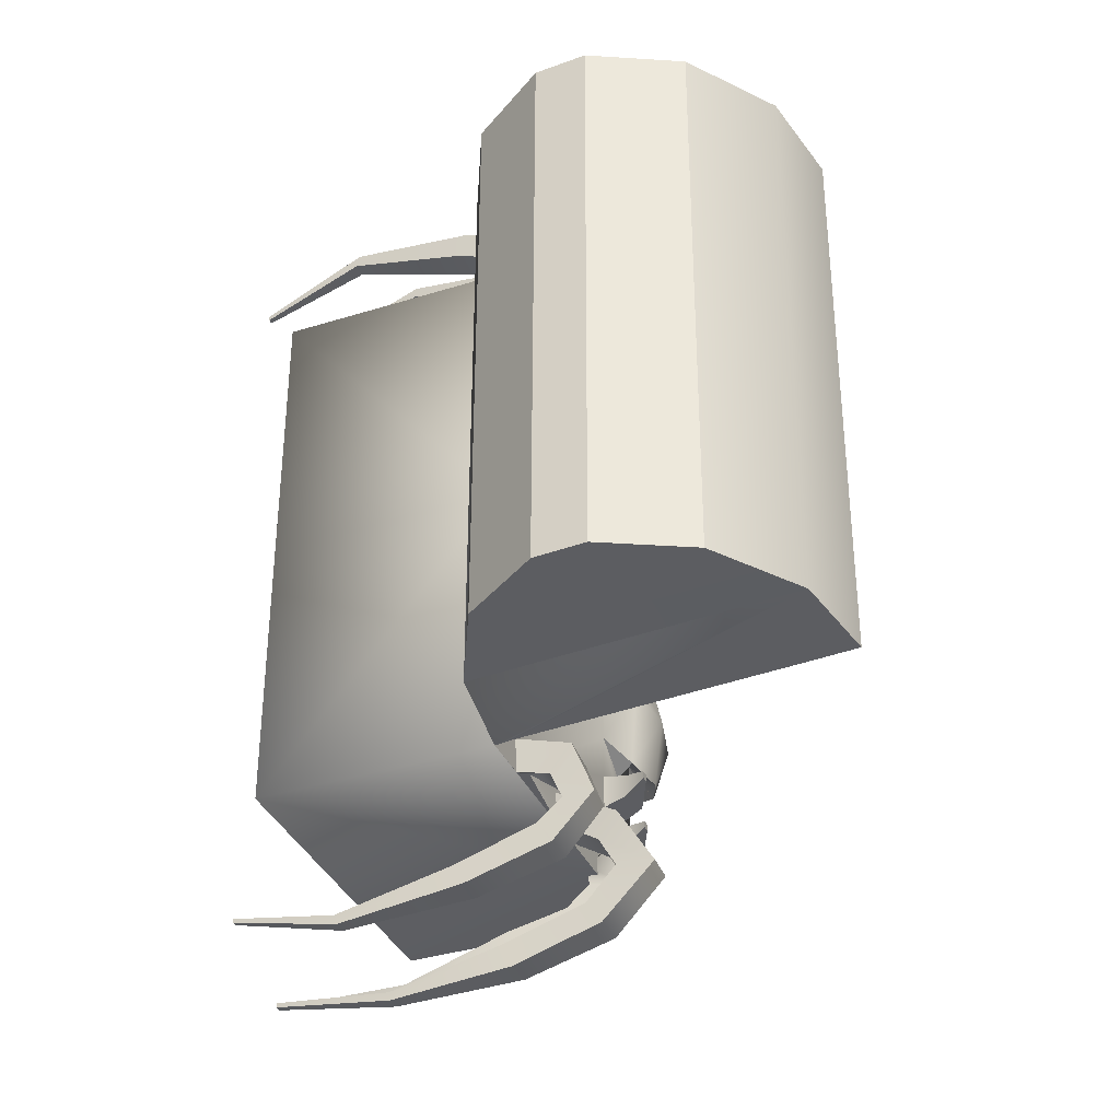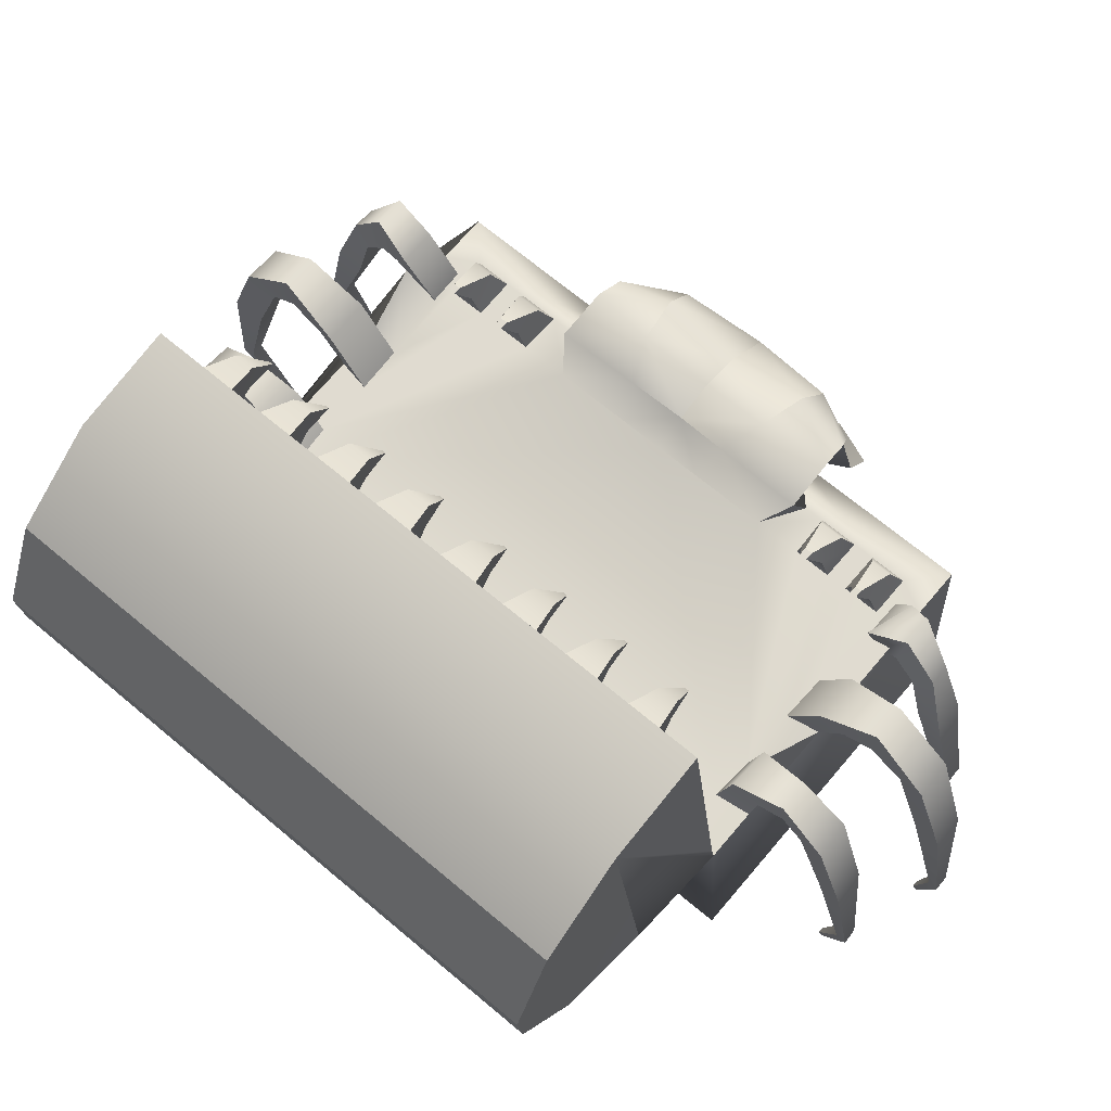
<metadata>
{"format":"obj","ext":"obj","renderer":"f3d","projection":"perspective","resolution":1024,"background":"white","views":[{"elev":-36.8,"azim":108.2,"up":"+Z"},{"elev":66.0,"azim":130.7,"up":"+Y"}]}
</metadata>
<code>
o cofreArana:Mesh
v -1.248 4.291 2.682
v -1.169 4.286 2.682
v -1.169 4.286 2.609
v -1.248 4.291 2.611
v -1.26 4.291 2.056
v -1.172 4.285 2.054
v -1.172 4.285 1.974
v -1.26 4.291 1.971
v -1.497 0.9504 4.239
v -1.493 0.95 4.28
v -1.56 0.941 4.276
v -1.573 0.9342 4.235
v -0.4096 0.4029 4.559
v -0.3993 0.4033 4.614
v -0.4773 0.4085 4.611
v -0.4763 0.4074 4.56
v 0.633 0.1879 4.237
v 0.6399 0.1873 4.285
v 0.5782 0.1915 4.282
v 0.5731 0.192 4.237
v 1.597 3.566 -0.001998
v 1.61 3.567 2.997
v 1.611 3.568 3.165
v 1.428 0.9059 3.169
v 1.414 0.9041 0.000339
v 1.418 6.59 0.3506
v 1.456 6.585 0.3497
v 1.456 6.585 0.3874
v 1.418 6.59 0.389
v 1.42 6.593 1.065
v 1.46 6.587 1.066
v 1.461 6.587 1.099
v 1.42 6.593 1.103
v 1.422 6.595 1.773
v 1.465 6.589 1.774
v 1.465 6.589 1.81
v 1.422 6.595 1.812
v 1.425 6.597 2.482
v 1.467 6.591 2.483
v 1.468 6.591 2.517
v 1.426 6.597 2.518
v -2.173 3.815 1.236
v -1.814 3.8 1.598
v -1.663 4.018 1.533
v -2.211 4.125 1.528
v -1.383 3.77 1.317
v -1.273 4.288 -2.66
v -1.272 4.288 -2.589
v -1.193 4.283 -2.588
v -1.194 4.283 -2.661
v -1.279 4.286 -2.035
v -1.278 4.286 -1.95
v -1.19 4.28 -1.954
v -1.191 4.28 -2.034
v -1.574 0.3821 -3.928
v -1.644 0.3869 -3.928
v -1.634 0.386 -3.967
v -1.57 0.3816 -3.969
v -0.4456 0.4447 -4.509
v -0.5123 0.4492 -4.509
v -0.5138 0.4503 -4.56
v -0.4358 0.445 -4.563
v 0.6052 0.3782 -4.051
v 0.5454 0.3823 -4.05
v 0.55 0.3818 -4.095
v 0.6117 0.3776 -4.099
v 1.399 0.9024 -3.168
v 1.583 3.557 -3.169
v 1.582 3.564 -3.001
v 1.415 6.588 -0.3716
v 1.415 6.588 -0.41
v 1.453 6.582 -0.4087
v 1.453 6.582 -0.371
v 1.411 6.586 -1.086
v 1.41 6.586 -1.124
v 1.451 6.58 -1.121
v 1.451 6.58 -1.087
v 1.406 6.584 -1.794
v 1.406 6.584 -1.833
v 1.449 6.577 -1.831
v 1.449 6.578 -1.795
v 1.403 6.582 -2.503
v 1.403 6.582 -2.539
v 1.445 6.575 -2.538
v 1.445 6.576 -2.504
v -2.192 3.822 -1.209
v -2.225 4.124 -1.497
v -1.677 4.016 -1.507
v -1.829 3.798 -1.57
v -1.395 3.768 -1.294
v 4.397 4.889 -0.01856
v 4.47 5.448 -0.02061
v 4.484 5.458 3.116
v 4.411 4.898 3.118
v 3.183 7.152 3.117
v 2.116 7.4 3.121
v 2.094 7.228 3.123
v 2.038 6.806 3.128
v 1.636 3.763 3.152
v 2.721 3.65 3.13
v 3.169 7.142 -0.02001
v 2.102 7.391 -0.01601
v 4.078 6.42 3.115
v 4.064 6.41 -0.02176
v 3.768 4.075 3.124
v 2.707 3.64 -0.00718
v 3.754 4.065 -0.01316
v -3.511 1.184 0.5258
v -3.454 1.142 0.04478
v -3.332 1.468 0.03899
v -3.426 1.571 0.6378
v -3.774 1.311 0.05947
v -3.685 1.275 0.5332
v -3.566 1.605 0.6442
v -3.717 1.559 0.05668
v -3.604 1.242 0.8935
v -3.489 1.591 1.054
v -3.02 1.835 0.02438
v -3.117 2.011 0.9299
v -3.456 2.183 0.9455
v -3.588 2.122 0.05043
v -3.272 2.1 1.388
v -2.715 2.268 0.01007
v -2.771 2.47 0.9678
v -3.157 2.562 0.9855
v -3.33 2.414 0.03837
v -2.923 2.511 1.389
v -2.629 2.923 0.005748
v -2.641 3.156 0.8704
v -3.005 3.243 0.8872
v -3.169 3.052 0.03061
v -2.804 3.2 1.292
v -2.547 3.36 0.01134
v -2.602 3.584 0.9291
v -2.957 3.805 0.9316
v -3.066 3.691 0.01946
v -2.747 3.676 1.405
v -3.868 0.9177 0.06402
v -3.813 1.021 0.7379
v -3.929 1.006 0.5232
v -4.008 0.9509 0.07044
v -3.707 0.9552 0.5155
v -3.737 0.8865 0.058
v -2.561 4.026 0.01729
v -2.6 4.175 0.8896
v -2.069 4.264 0.7828
v -2.148 4.072 0.01512
v -2.522 4.007 1.502
v -2.441 3.766 0.9457
v -2.402 3.67 0.01652
v -2.186 3.823 0.01544
v -1.114 4.113 3.245
v -1.632 3.788 3.182
v -2.172 3.825 3.184
v -2.353 1.163 3.186
v 1.071 3.604 3.169
v 0.6385 3.634 3.171
v -0.02002 3.679 3.174
v -0.4433 3.708 3.176
v -2.367 1.16 0.01915
v -0.4529 3.71 2.85
v -1.179 3.757 2.928
v -1.81 3.8 2.455
v -1.378 3.771 2.449
v -1.379 3.77 2.218
v -1.811 3.8 2.224
v -1.813 3.8 1.808
v -1.381 3.77 1.823
v -1.808 3.8 2.844
v -1.376 3.771 2.844
v -1.334 4.032 2.757
v -1.645 4.124 2.757
v -1.335 4.032 2.536
v -1.646 4.124 2.539
v -1.34 4.037 2.142
v -1.648 4.126 2.146
v -1.341 4.037 1.894
v -1.649 4.126 1.885
v -1.662 4.075 0.5965
v -1.733 3.936 0.01328
v -1.065 4.422 3.207
v -1.101 4.213 3.356
v -1.569 3.784 2.941
v -1.466 4.44 3.216
v -1.545 4.243 3.358
v -1.143 4.647 3.623
v -1.11 4.223 3.561
v -1.475 4.65 3.625
v -1.467 4.247 3.563
v -1.161 4.151 3.998
v -1.111 3.968 3.805
v -1.385 4.158 3.99
v -1.461 3.992 3.807
v -1.093 3.411 4.238
v -1.121 3.3 3.972
v -1.426 3.429 4.227
v -1.474 3.324 3.973
v -1.134 2.16 4.516
v -1.339 2.173 4.511
v -1.148 2.131 4.396
v -1.375 2.146 4.397
v 0.04197 3.674 2.829
v 0.06939 4.3 3.22
v -0.008804 4.073 3.475
v -0.4269 4.322 3.236
v -0.4321 4.102 3.477
v 0.02193 4.679 3.838
v 0.005593 4.262 3.809
v -0.3466 4.686 3.838
v -0.4177 4.291 3.811
v 0.01519 4.112 4.446
v -0.0511 3.919 4.163
v -0.3875 4.129 4.432
v -0.3944 3.942 4.165
v -0.005831 3.158 4.775
v -0.0598 3.041 4.479
v -0.3525 3.175 4.76
v -0.3555 3.061 4.48
v -0.07672 1.815 4.91
v -0.2389 1.825 4.905
v -0.09957 1.793 4.804
v -0.238 1.803 4.804
v 1.118 3.601 2.799
v 1.103 4.005 3.139
v 1.038 3.752 3.406
v 0.6721 3.631 2.832
v 0.6555 4.014 3.163
v 0.6055 3.782 3.408
v 1.059 4.223 3.699
v 1.034 3.88 3.703
v 0.722 4.217 3.699
v 0.6329 3.908 3.705
v 1.064 3.785 4.205
v 1.008 3.611 3.932
v 0.6703 3.797 4.184
v 0.6271 3.637 3.934
v 1.029 2.844 4.499
v 0.9822 2.736 4.242
v 0.6745 2.858 4.479
v 0.6385 2.759 4.243
v 0.9181 1.469 4.66
v 0.8966 1.426 4.539
v 0.7532 1.477 4.651
v 0.737 1.437 4.54
v 2.023 6.794 -0.01383
v 2.024 6.795 0.1474
v 2.081 7.221 0.1542
v 2.08 7.22 -0.01539
v 2.082 7.222 0.5832
v 2.026 6.796 0.5692
v 2.028 6.797 0.8933
v 2.084 7.222 0.8761
v 2.085 7.223 1.282
v 2.029 6.799 1.245
v 2.031 6.8 1.608
v 2.087 7.224 1.599
v 2.088 7.225 1.977
v 2.032 6.801 1.959
v 2.034 6.803 2.33
v 2.09 7.226 2.313
v 1.776 6.762 0.2384
v 1.716 7.075 0.2426
v 1.777 6.763 0.487
v 1.717 7.075 0.4955
v 1.776 6.761 0.9718
v 1.717 7.071 0.9619
v 1.777 6.761 1.178
v 1.718 7.072 1.201
v 1.772 6.77 1.692
v 1.718 7.056 1.687
v 1.773 6.771 1.883
v 1.719 7.057 1.893
v 1.779 6.765 2.405
v 1.723 7.058 2.396
v 2.036 6.804 2.674
v 1.78 6.766 2.596
v 2.092 7.227 2.676
v 1.724 7.058 2.598
v 1.074 3.602 0.000441
v -1.389 3.769 0.01177
v -1.387 3.769 0.4991
v 2.037 6.805 2.987
v 2.093 7.228 2.985
v 1.635 3.762 2.998
v 1.622 3.752 -0.002681
v 4.383 4.879 -3.155
v 4.456 5.439 -3.158
v 3.155 7.133 -3.157
v 2.693 3.63 -3.144
v 1.608 3.744 -3.157
v 2.01 6.787 -3.156
v 2.066 7.209 -3.154
v 2.088 7.381 -3.153
v 4.05 6.401 -3.159
v 3.74 4.056 -3.15
v -3.555 1.183 -0.429
v -3.48 1.571 -0.5488
v -3.62 1.604 -0.5424
v -3.729 1.275 -0.4204
v -3.582 1.59 -0.9578
v -3.681 1.241 -0.7866
v -3.2 2.01 -0.8686
v -3.539 2.182 -0.853
v -3.396 2.099 -1.311
v -2.859 2.469 -0.9386
v -3.245 2.561 -0.9209
v -3.049 2.509 -1.344
v -2.721 3.155 -0.8544
v -3.084 3.242 -0.8376
v -2.922 3.198 -1.259
v -2.611 3.583 -0.8907
v -2.967 3.809 -0.8934
v -2.763 3.682 -1.37
v -3.986 1.011 -0.3878
v -3.875 1.02 -0.6122
v -3.749 0.9547 -0.4004
v -2.076 4.263 -0.7534
v -2.61 4.179 -0.8538
v -2.536 4.012 -1.467
v -2.441 3.756 -0.8993
v -1.229 3.756 -3.158
v -0.4727 3.704 -3.161
v -0.0494 3.675 -3.163
v 0.5596 3.572 -2.9
v 1.042 3.601 -3.168
v -2.382 1.16 -3.151
v -2.201 3.822 -3.153
v -1.666 3.777 -3.158
v -0.4798 3.705 -2.835
v -1.206 3.754 -2.906
v -1.833 3.797 -2.428
v -1.832 3.797 -2.197
v -1.4 3.768 -2.195
v -1.401 3.768 -2.426
v -1.83 3.798 -1.78
v -1.398 3.768 -1.8
v -1.839 3.791 -2.818
v -1.671 4.118 -2.732
v -1.36 4.029 -2.735
v -1.402 3.768 -2.821
v -1.36 4.024 -2.512
v -1.67 4.119 -2.514
v -1.667 4.123 -2.12
v -1.36 4.032 -2.119
v -1.357 4.024 -1.864
v -1.666 4.124 -1.859
v -1.667 4.075 -0.5707
v -1.169 3.645 -3.053
v -1.132 3.855 -2.904
v -1.575 4.055 -3.098
v -1.596 3.781 -2.916
v -1.63 3.75 -3.127
v -1.18 3.655 -3.258
v -1.214 4.08 -3.32
v -1.546 4.083 -3.319
v -1.537 3.679 -3.256
v -1.184 3.4 -3.501
v -1.236 3.583 -3.694
v -1.459 3.59 -3.684
v -1.533 3.424 -3.5
v -1.195 2.732 -3.667
v -1.17 2.843 -3.933
v -1.502 2.86 -3.92
v -1.548 2.756 -3.666
v -1.213 1.592 -4.21
v -1.418 1.604 -4.203
v -1.226 1.562 -4.09
v -1.453 1.577 -4.089
v -0.0348 4.116 -3.433
v 0.04575 4.344 -3.178
v 0.01578 3.671 -2.819
v -0.4506 4.365 -3.19
v -0.4581 4.145 -3.431
v -0.0235 4.305 -3.767
v -0.007433 4.722 -3.796
v -0.3759 4.729 -3.793
v -0.4468 4.333 -3.765
v -0.08348 3.961 -4.12
v -0.01981 4.154 -4.403
v -0.4223 4.171 -4.386
v -0.4268 3.984 -4.119
v -0.09509 3.083 -4.434
v -0.04387 3.2 -4.731
v -0.3904 3.217 -4.714
v -0.3908 3.103 -4.433
v -0.116 1.856 -4.864
v -0.2781 1.866 -4.858
v -0.1379 1.835 -4.758
v -0.2763 1.844 -4.757
v 1.019 3.944 -3.23
v 1.085 4.196 -2.961
v 1.092 3.598 -2.798
v 0.6377 4.205 -2.982
v 0.6458 3.628 -2.827
v 0.5854 3.973 -3.225
v 1.011 4.071 -3.525
v 1.036 4.414 -3.521
v 0.6992 4.408 -3.519
v 0.61 4.099 -3.523
v 0.9828 3.802 -3.754
v 1.036 3.975 -4.027
v 0.643 3.987 -4.002
v 0.6022 3.828 -3.752
v 0.9543 2.926 -4.062
v 0.9991 3.034 -4.32
v 0.6445 3.048 -4.296
v 0.6107 2.95 -4.06
v 0.866 1.616 -4.357
v 0.8864 1.659 -4.478
v 0.7216 1.667 -4.467
v 0.7064 1.627 -4.357
v 2.079 7.219 -0.185
v 2.023 6.794 -0.1751
v 2.077 7.218 -0.614
v 2.076 7.217 -0.9069
v 2.019 6.792 -0.9209
v 2.021 6.793 -0.5968
v 2.074 7.215 -1.313
v 2.072 7.214 -1.629
v 2.016 6.79 -1.636
v 2.018 6.791 -1.272
v 2.071 7.213 -2.008
v 2.069 7.212 -2.344
v 2.013 6.788 -2.358
v 2.015 6.789 -1.987
v 1.714 7.073 -0.2692
v 1.774 6.761 -0.2636
v 1.773 6.76 -0.5122
v 1.713 7.072 -0.5221
v 1.708 7.065 -0.9885
v 1.762 6.754 -0.9917
v 1.766 6.754 -1.204
v 1.707 7.064 -1.227
v 1.702 7.046 -1.714
v 1.757 6.76 -1.717
v 1.756 6.76 -1.908
v 1.702 7.045 -1.919
v 1.702 7.043 -2.423
v 1.757 6.75 -2.43
v 1.757 6.75 -2.621
v 2.012 6.788 -2.702
v 1.701 7.042 -2.624
v 2.068 7.211 -2.707
v -1.392 3.769 -0.4755
v 2.066 7.209 -3.016
v 2.01 6.787 -3.014
v 1.608 3.744 -3.003
f 1 2 3 4
f 5 6 7 8
f 9 10 11 12
f 13 14 15 16
f 17 18 19 20
f 21 22 23 24 25
f 26 27 28 29
f 30 31 32 33
f 34 35 36 37
f 38 39 40 41
f 42 43 44 45
f 43 46 44
f 47 48 49 50
f 51 52 53 54
f 55 56 57 58
f 59 60 61 62
f 63 64 65 66
f 21 25 67 68 69
f 70 71 72 73
f 74 75 76 77
f 78 79 80 81
f 82 83 84 85
f 86 87 88 89
f 89 88 90
f 91 92 93 94
f 95 96 97 98 99 23 100
f 96 95 101 102
f 101 95 103 104
f 95 100 105 103
f 100 106 107 105
f 104 103 93 92
f 103 105 94 93
f 105 107 91 94
f 108 109 110 111
f 112 113 114 115
f 113 116 117 114
f 116 108 111 117
f 111 110 118 119
f 115 114 120 121
f 114 117 122 120
f 117 111 119 122
f 119 118 123 124
f 121 120 125 126
f 120 122 127 125
f 122 119 124 127
f 124 123 128 129
f 126 125 130 131
f 125 127 132 130
f 127 124 129 132
f 129 128 133 134
f 131 130 135 136
f 130 132 137 135
f 132 129 134 137
f 138 139 140 141
f 142 139 138 143
f 141 140 113 112
f 140 139 116 113
f 139 142 108 116
f 142 143 109 108
f 144 145 146 147
f 145 148 45 146
f 148 149 42 45
f 150 151 42 149
f 152 153 154 155 24 23 156 157 158 159
f 160 25 24 155
f 161 162 152 159
f 163 164 165 166
f 167 168 46 43
f 169 170 171 172
f 170 164 173 171
f 164 163 174 173
f 163 169 172 174
f 174 172 1 4
f 173 174 4 3
f 171 173 3 2
f 172 171 2 1
f 166 165 175 176
f 165 168 177 175
f 168 167 178 177
f 167 166 176 178
f 176 175 6 5
f 178 176 5 8
f 177 178 8 7
f 175 177 7 6
f 146 45 44 179
f 145 144 136 135
f 148 145 135 137
f 149 148 137 134
f 133 150 149 134
f 180 147 146 179
f 152 162 181 182
f 162 183 184 181
f 183 153 185 184
f 153 152 182 185
f 182 181 186 187
f 181 184 188 186
f 184 185 189 188
f 185 182 187 189
f 187 186 190 191
f 186 188 192 190
f 188 189 193 192
f 189 187 191 193
f 191 190 194 195
f 190 192 196 194
f 192 193 197 196
f 193 191 195 197
f 198 199 11 10
f 200 198 10 9
f 201 200 9 12
f 199 201 12 11
f 195 194 198 200
f 197 195 200 201
f 196 197 201 199
f 194 196 199 198
f 158 202 203 204
f 202 161 205 203
f 161 159 206 205
f 159 158 204 206
f 204 203 207 208
f 203 205 209 207
f 205 206 210 209
f 206 204 208 210
f 208 207 211 212
f 207 209 213 211
f 209 210 214 213
f 210 208 212 214
f 212 211 215 216
f 211 213 217 215
f 213 214 218 217
f 214 212 216 218
f 219 220 15 14
f 221 219 14 13
f 222 221 13 16
f 220 222 16 15
f 215 217 220 219
f 216 215 219 221
f 218 216 221 222
f 217 218 222 220
f 156 223 224 225
f 223 226 227 224
f 226 157 228 227
f 157 156 225 228
f 225 224 229 230
f 224 227 231 229
f 227 228 232 231
f 228 225 230 232
f 230 229 233 234
f 229 231 235 233
f 231 232 236 235
f 232 230 234 236
f 234 233 237 238
f 233 235 239 237
f 235 236 240 239
f 236 234 238 240
f 238 237 241 242
f 237 239 243 241
f 239 240 244 243
f 240 238 242 244
f 241 243 19 18
f 242 241 18 17
f 244 242 17 20
f 243 244 20 19
f 226 202 158 157
f 169 154 153 183
f 170 169 183 162
f 245 246 247 248
f 249 250 251 252
f 253 254 255 256
f 257 258 259 260
f 247 246 261 262
f 246 250 263 261
f 250 249 264 263
f 249 247 262 264
f 252 251 265 266
f 251 254 267 265
f 254 253 268 267
f 253 252 266 268
f 256 255 269 270
f 255 258 271 269
f 258 257 272 271
f 257 256 270 272
f 260 259 273 274
f 259 275 276 273
f 275 277 278 276
f 277 260 274 278
f 264 262 26 29
f 263 264 29 28
f 261 263 28 27
f 262 261 27 26
f 268 266 30 33
f 267 268 33 32
f 265 267 32 31
f 266 265 31 30
f 272 270 34 37
f 271 272 37 36
f 269 271 36 35
f 270 269 35 34
f 278 274 38 41
f 276 278 41 40
f 273 276 40 39
f 274 273 39 38
f 226 223 46 168
f 161 164 170 162
f 202 165 164 161
f 226 168 165 202
f 279 223 22 21
f 156 23 22 223
f 280 281 46 223 279
f 275 282 283 277
f 97 283 282 98
f 23 22 21 106 100
f 282 284 99 98
f 259 258 255 254 251 250 246 245 285 284 282 275
f 248 247 249 252 253 256 257 260 277 283 97 96 102
f 99 284 22 23
f 281 280 180 179
f 179 44 46 281
f 163 166 167 43 42 154 169
f 160 155 154 42 151
f 91 286 287 92
f 288 289 68 290 291 292 293
f 293 102 101 288
f 101 104 294 288
f 288 294 295 289
f 289 295 107 106
f 104 92 287 294
f 294 287 286 295
f 295 286 91 107
f 296 297 110 109
f 112 115 298 299
f 299 298 300 301
f 301 300 297 296
f 297 302 118 110
f 115 121 303 298
f 298 303 304 300
f 300 304 302 297
f 302 305 123 118
f 121 126 306 303
f 303 306 307 304
f 304 307 305 302
f 305 308 128 123
f 126 131 309 306
f 306 309 310 307
f 307 310 308 305
f 308 311 133 128
f 131 136 312 309
f 309 312 313 310
f 310 313 311 308
f 138 141 314 315
f 316 143 138 315
f 141 112 299 314
f 314 299 301 315
f 315 301 296 316
f 316 296 109 143
f 144 147 317 318
f 318 317 87 319
f 319 87 86 320
f 150 320 86 151
f 321 322 323 324 325 68 67 326 327 328
f 160 326 67 25
f 329 322 321 330
f 331 332 333 334
f 335 89 90 336
f 337 338 339 340
f 340 339 341 334
f 334 341 342 331
f 331 342 338 337
f 342 48 47 338
f 341 49 48 342
f 339 50 49 341
f 338 47 50 339
f 332 343 344 333
f 333 344 345 336
f 336 345 346 335
f 335 346 343 332
f 343 51 54 344
f 346 52 51 343
f 345 53 52 346
f 344 54 53 345
f 317 347 88 87
f 318 312 136 144
f 319 313 312 318
f 320 311 313 319
f 133 311 320 150
f 180 347 317 147
f 321 348 349 330
f 330 349 350 351
f 351 350 352 328
f 328 352 348 321
f 348 353 354 349
f 349 354 355 350
f 350 355 356 352
f 352 356 353 348
f 353 357 358 354
f 354 358 359 355
f 355 359 360 356
f 356 360 357 353
f 357 361 362 358
f 358 362 363 359
f 359 363 364 360
f 360 364 361 357
f 365 58 57 366
f 367 55 58 365
f 368 56 55 367
f 366 57 56 368
f 361 367 365 362
f 364 368 367 361
f 363 366 368 364
f 362 365 366 363
f 323 369 370 371
f 371 370 372 329
f 329 372 373 322
f 322 373 369 323
f 369 374 375 370
f 370 375 376 372
f 372 376 377 373
f 373 377 374 369
f 374 378 379 375
f 375 379 380 376
f 376 380 381 377
f 377 381 378 374
f 378 382 383 379
f 379 383 384 380
f 380 384 385 381
f 381 385 382 378
f 386 62 61 387
f 388 59 62 386
f 389 60 59 388
f 387 61 60 389
f 383 386 387 384
f 382 388 386 383
f 385 389 388 382
f 384 387 389 385
f 325 390 391 392
f 392 391 393 394
f 394 393 395 324
f 324 395 390 325
f 390 396 397 391
f 391 397 398 393
f 393 398 399 395
f 395 399 396 390
f 396 400 401 397
f 397 401 402 398
f 398 402 403 399
f 399 403 400 396
f 400 404 405 401
f 401 405 406 402
f 402 406 407 403
f 403 407 404 400
f 404 408 409 405
f 405 409 410 406
f 406 410 411 407
f 407 411 408 404
f 409 66 65 410
f 408 63 66 409
f 411 64 63 408
f 410 65 64 411
f 394 324 323 371
f 337 351 328 327
f 340 330 351 337
f 245 248 412 413
f 414 415 416 417
f 418 419 420 421
f 422 423 424 425
f 412 426 427 413
f 413 427 428 417
f 417 428 429 414
f 414 429 426 412
f 415 430 431 416
f 416 431 432 421
f 421 432 433 418
f 418 433 430 415
f 419 434 435 420
f 420 435 436 425
f 425 436 437 422
f 422 437 434 419
f 423 438 439 424
f 424 439 440 441
f 441 440 442 443
f 443 442 438 423
f 429 71 70 426
f 428 72 71 429
f 427 73 72 428
f 426 70 73 427
f 433 75 74 430
f 432 76 75 433
f 431 77 76 432
f 430 74 77 431
f 437 79 78 434
f 436 80 79 437
f 435 81 80 436
f 434 78 81 435
f 442 83 82 438
f 440 84 83 442
f 439 85 84 440
f 438 82 85 439
f 394 336 90 392
f 329 330 340 334
f 371 329 334 333
f 394 371 333 336
f 279 21 69 392
f 325 392 69 68
f 280 279 392 90 444
f 441 443 445 446
f 292 291 446 445
f 68 289 106 21 69
f 446 291 290 447
f 424 441 446 447 285 245 413 417 416 421 420 425
f 248 102 293 292 445 443 423 422 419 418 415 414 412
f 290 68 69 447
f 444 347 180 280
f 347 444 90 88
f 331 337 327 86 89 335 332
f 160 151 86 327 326
f 284 285 21 22
f 447 69 21 285

</code>
